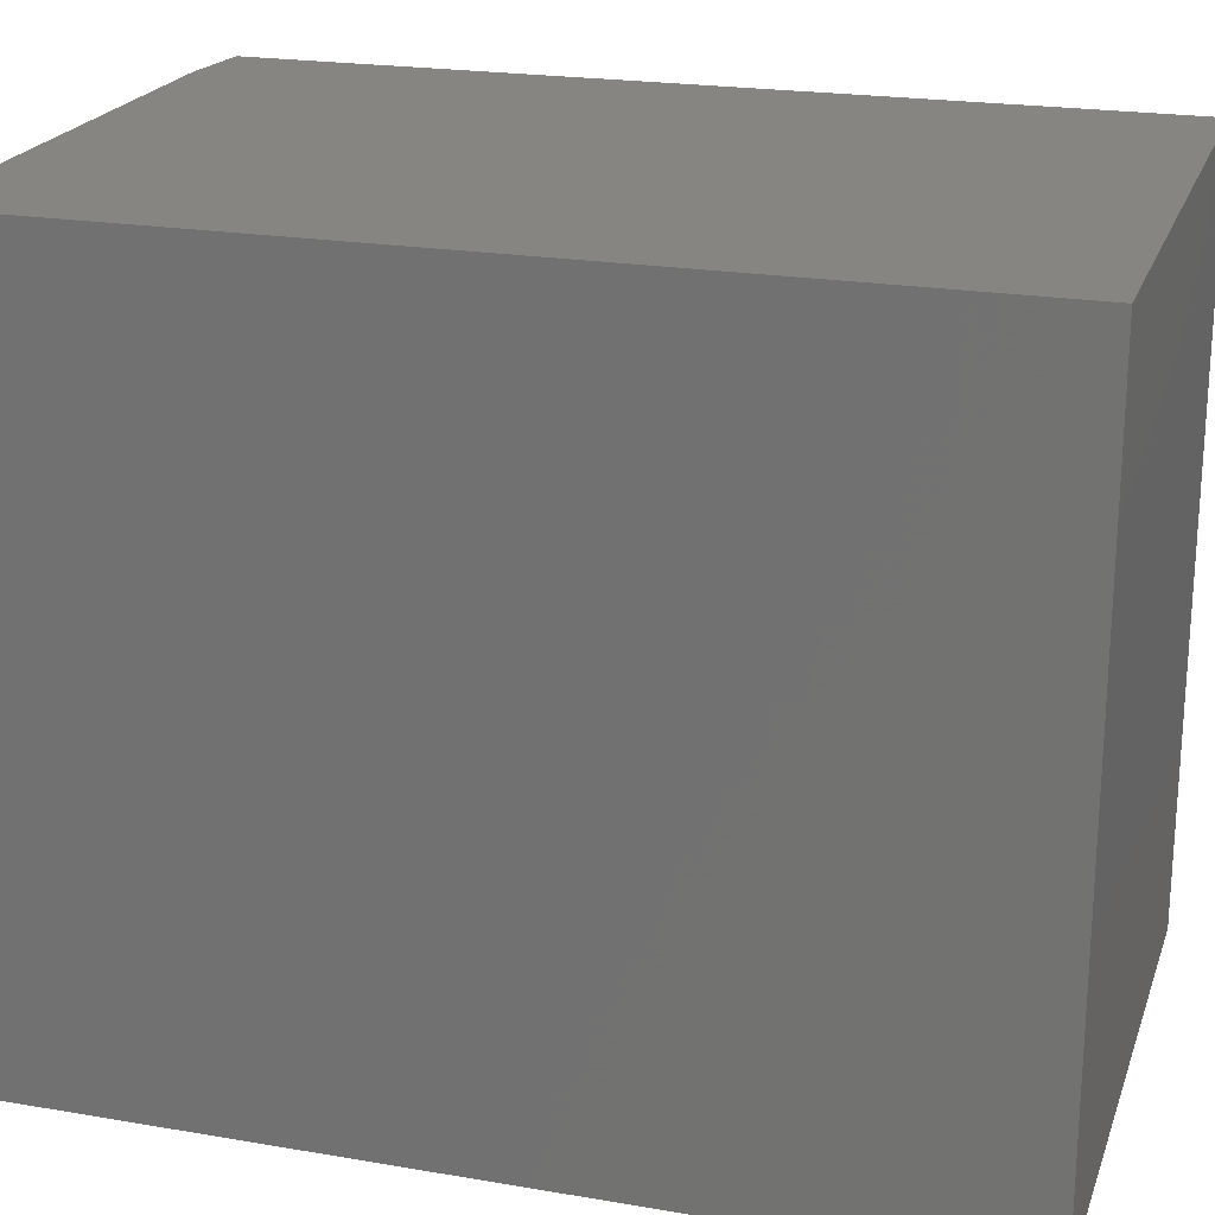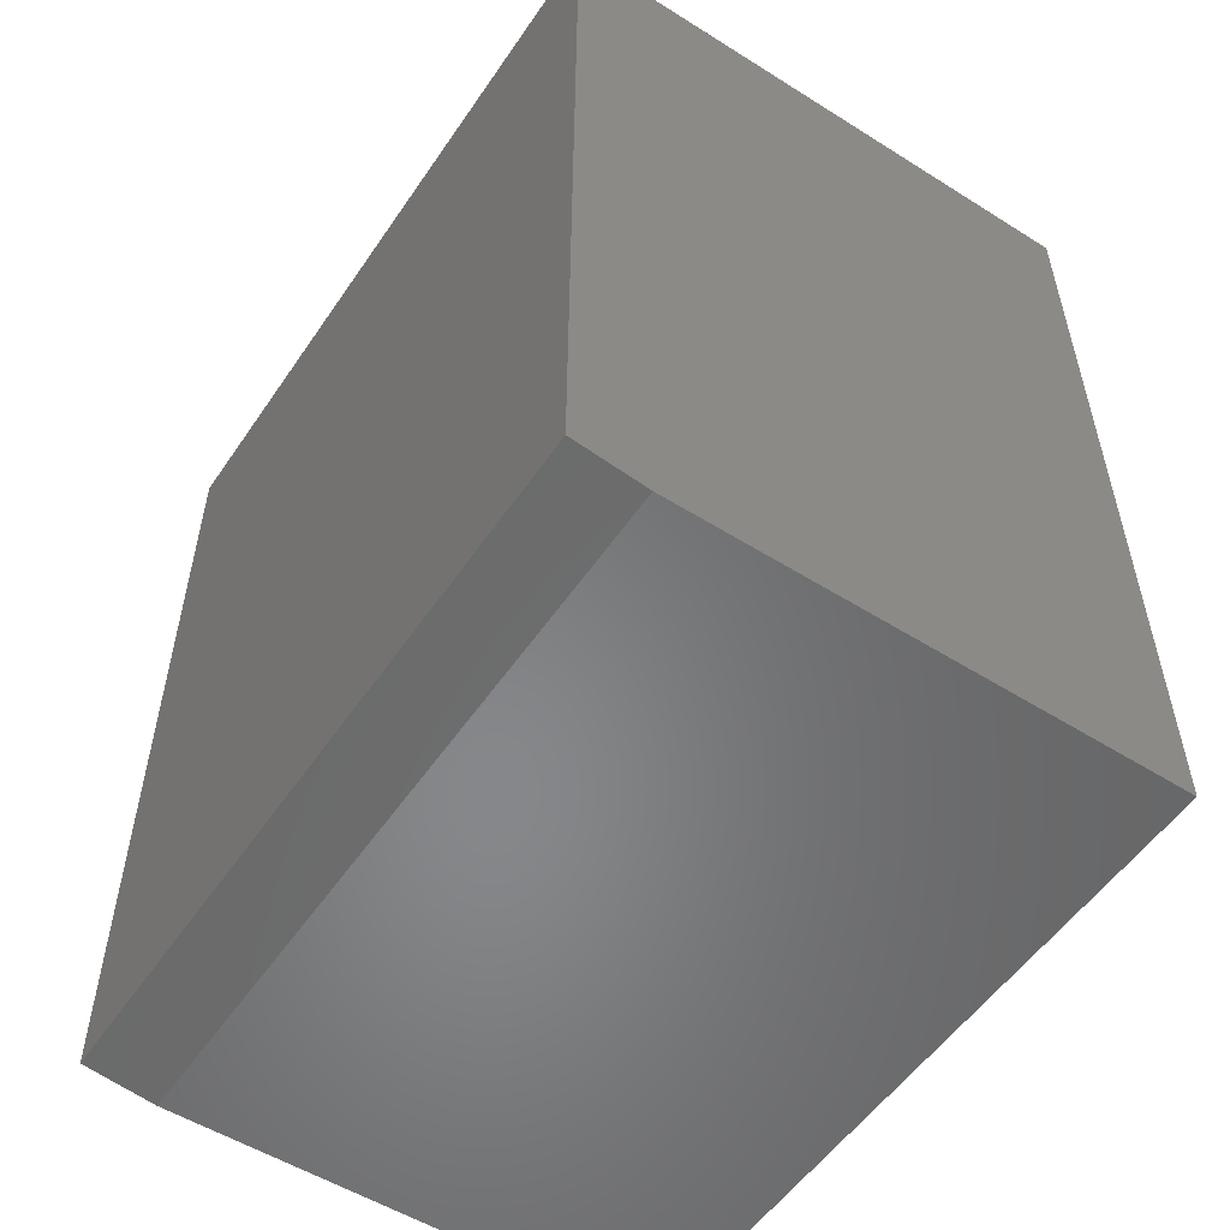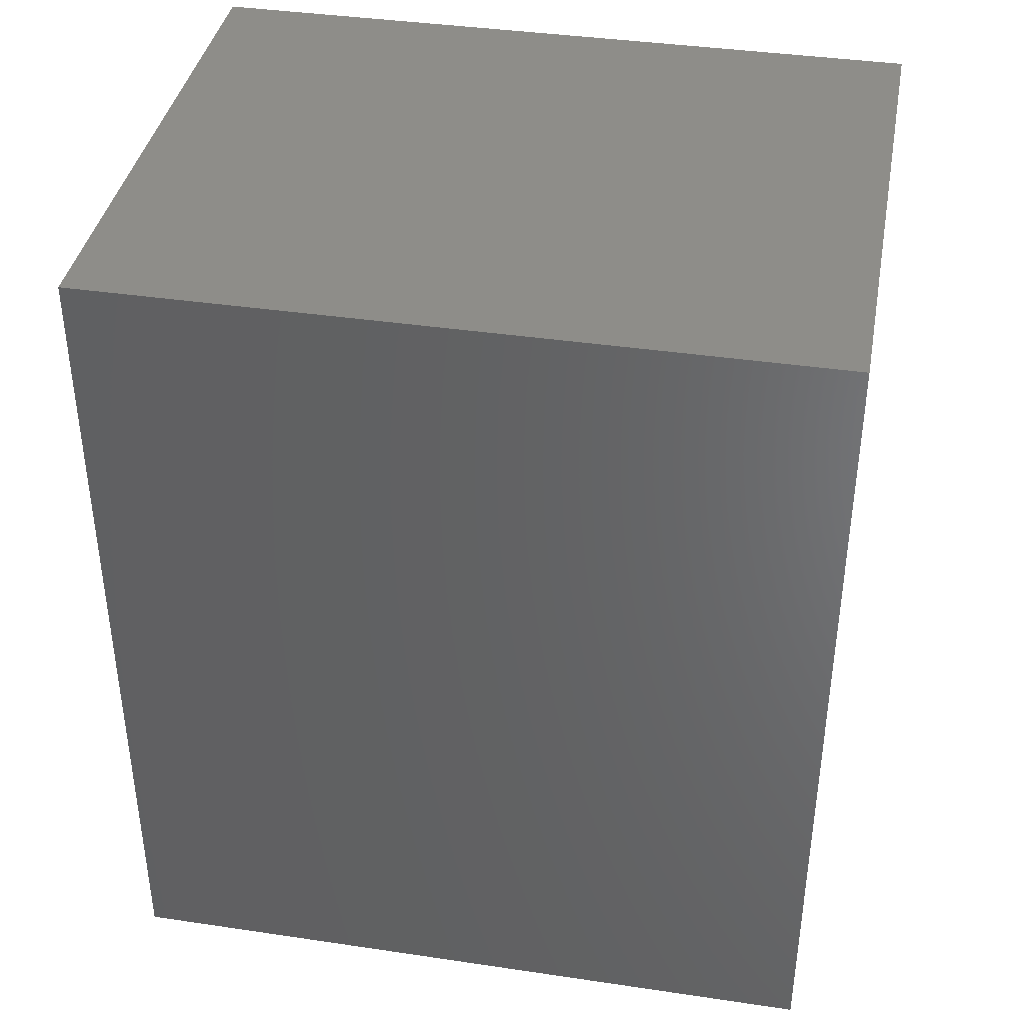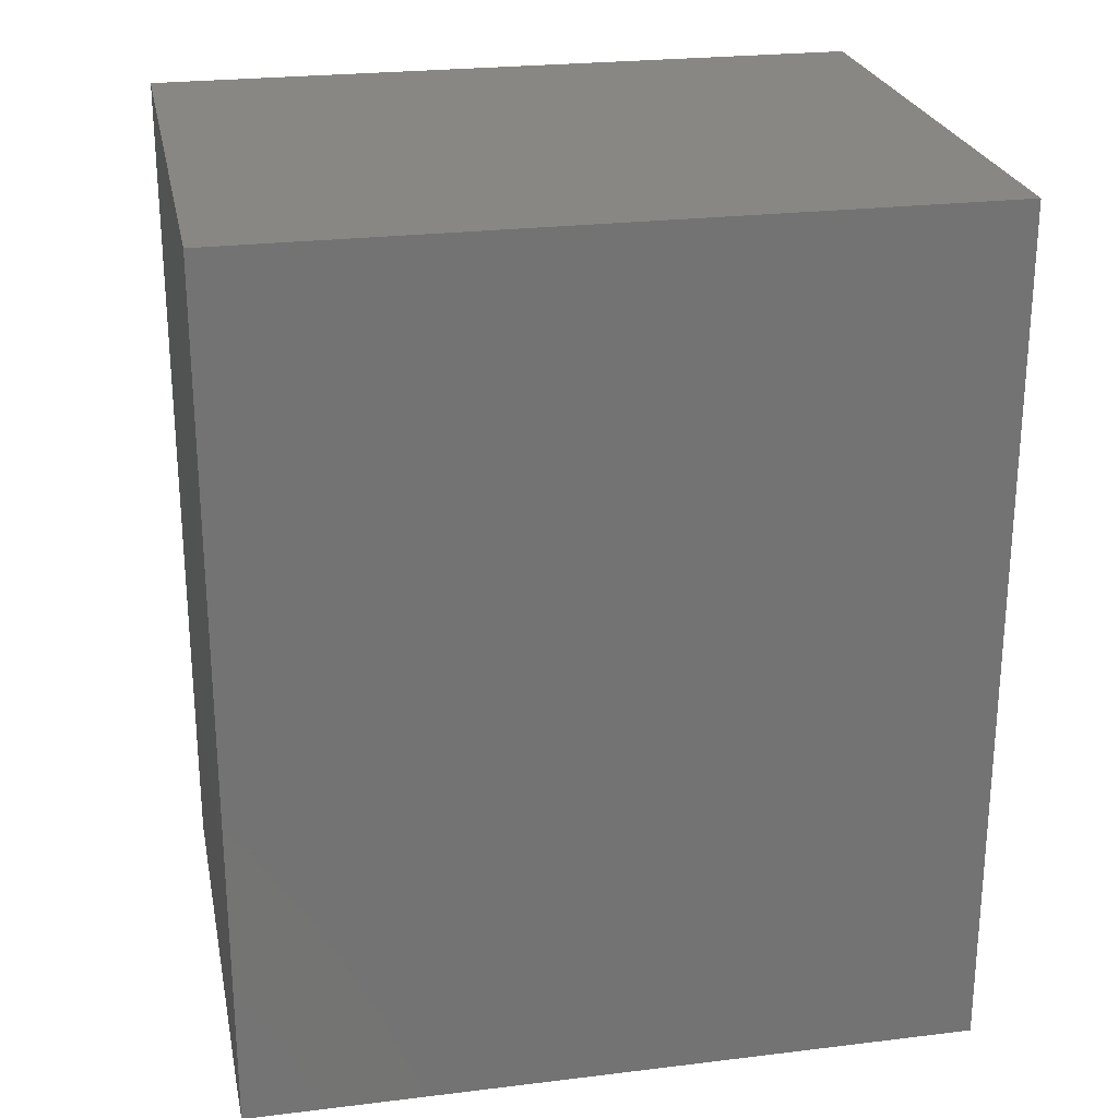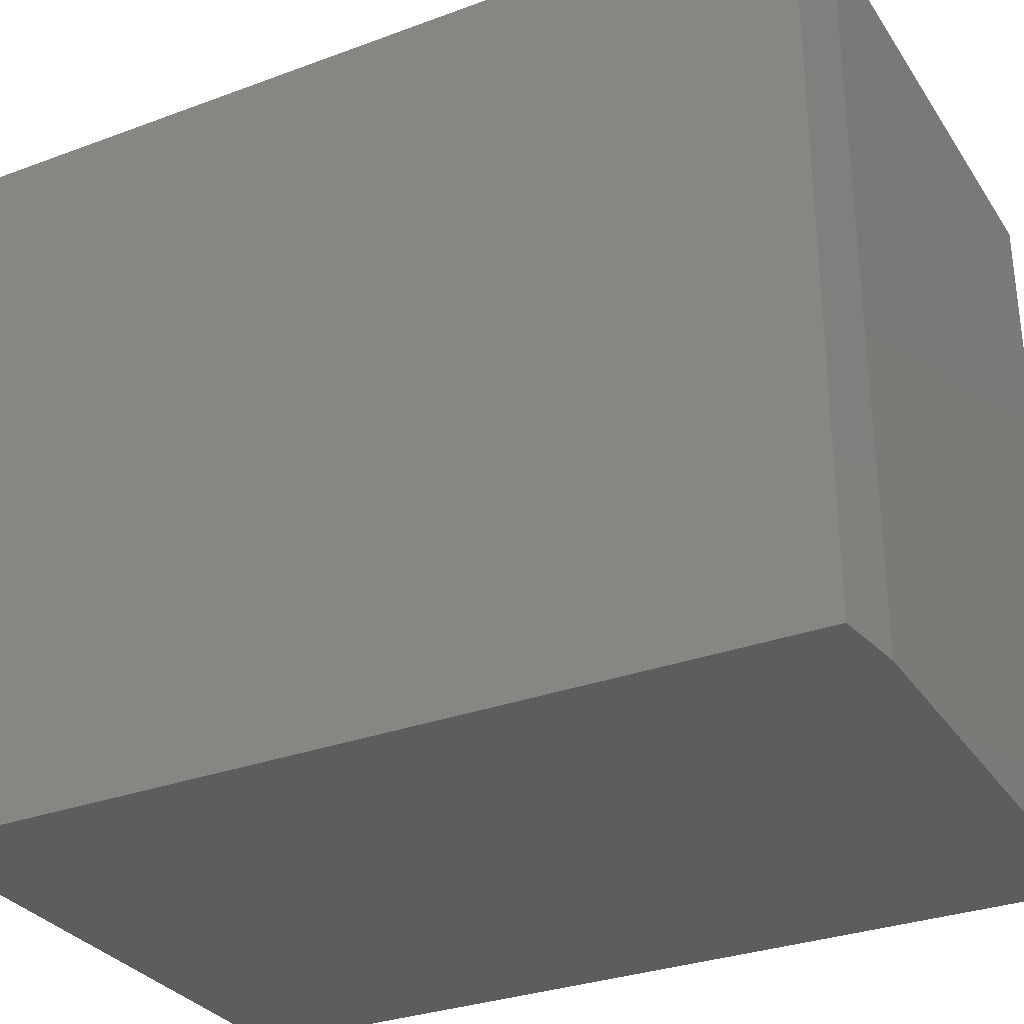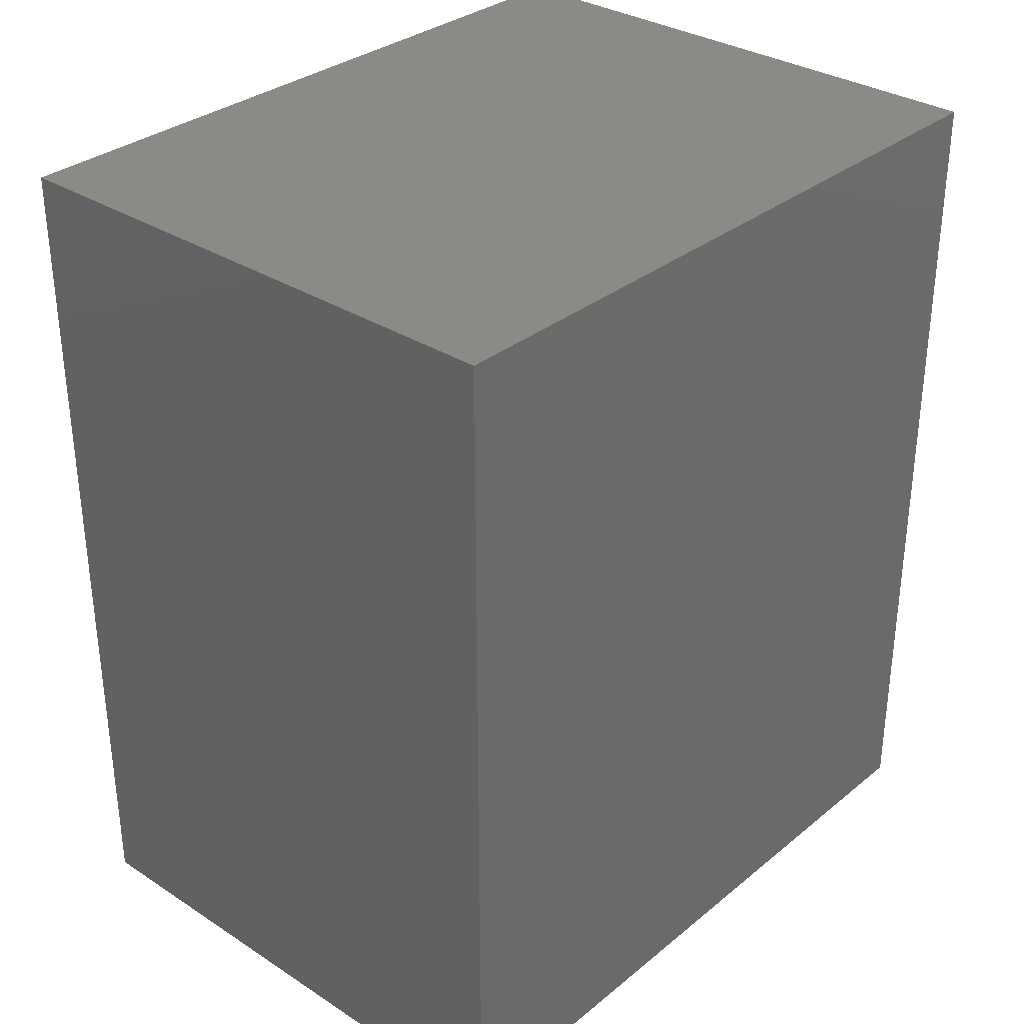
<metadata>
{"format":"stl","ext":"stl","renderer":"f3d","projection":"perspective","resolution":1024,"background":"white","views":[{"elev":21.5,"azim":106.8,"up":"+Z"},{"elev":-54.1,"azim":-33.7,"up":"+Y"},{"elev":39.1,"azim":-79.5,"up":"+Y"},{"elev":24.6,"azim":-101.3,"up":"+Y"},{"elev":-31.0,"azim":-62.1,"up":"+Z"},{"elev":32.4,"azim":-138.2,"up":"+Y"}]}
</metadata>
<code>
# stl→obj: 10 verts, 16 faces
v -0.3672 -0.75 -0.625
v 0.4876 -0.75 -0.625
v -0.3672 -0.75 0.6328
v 0.4876 -0.75 0.6328
v -0.4922 0.75 0.6328
v -0.4922 0.75 -0.625
v -0.4922 -0.7344 0.6328
v -0.4922 -0.7344 -0.625
v 0.4876 0.75 0.6328
v 0.4876 0.75 -0.625
f 1 2 3
f 3 2 4
f 5 6 7
f 7 6 8
f 9 5 4
f 4 5 7
f 4 7 3
f 6 10 8
f 8 10 2
f 8 2 1
f 1 3 8
f 8 3 7
f 6 5 10
f 10 5 9
f 10 9 2
f 2 9 4

</code>
